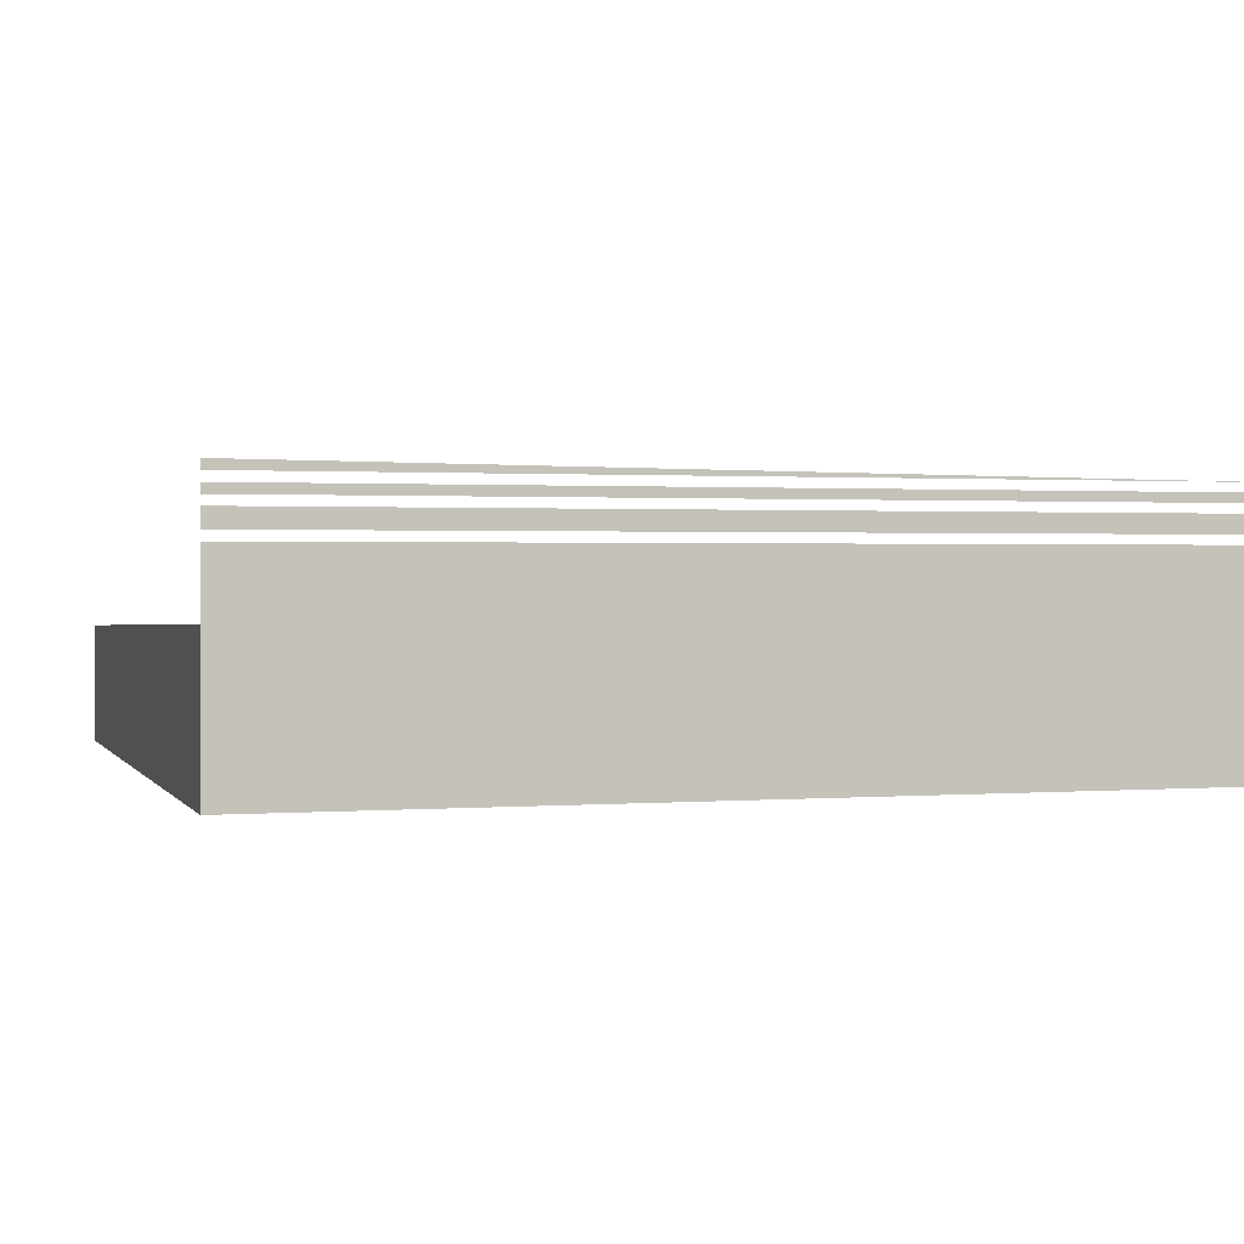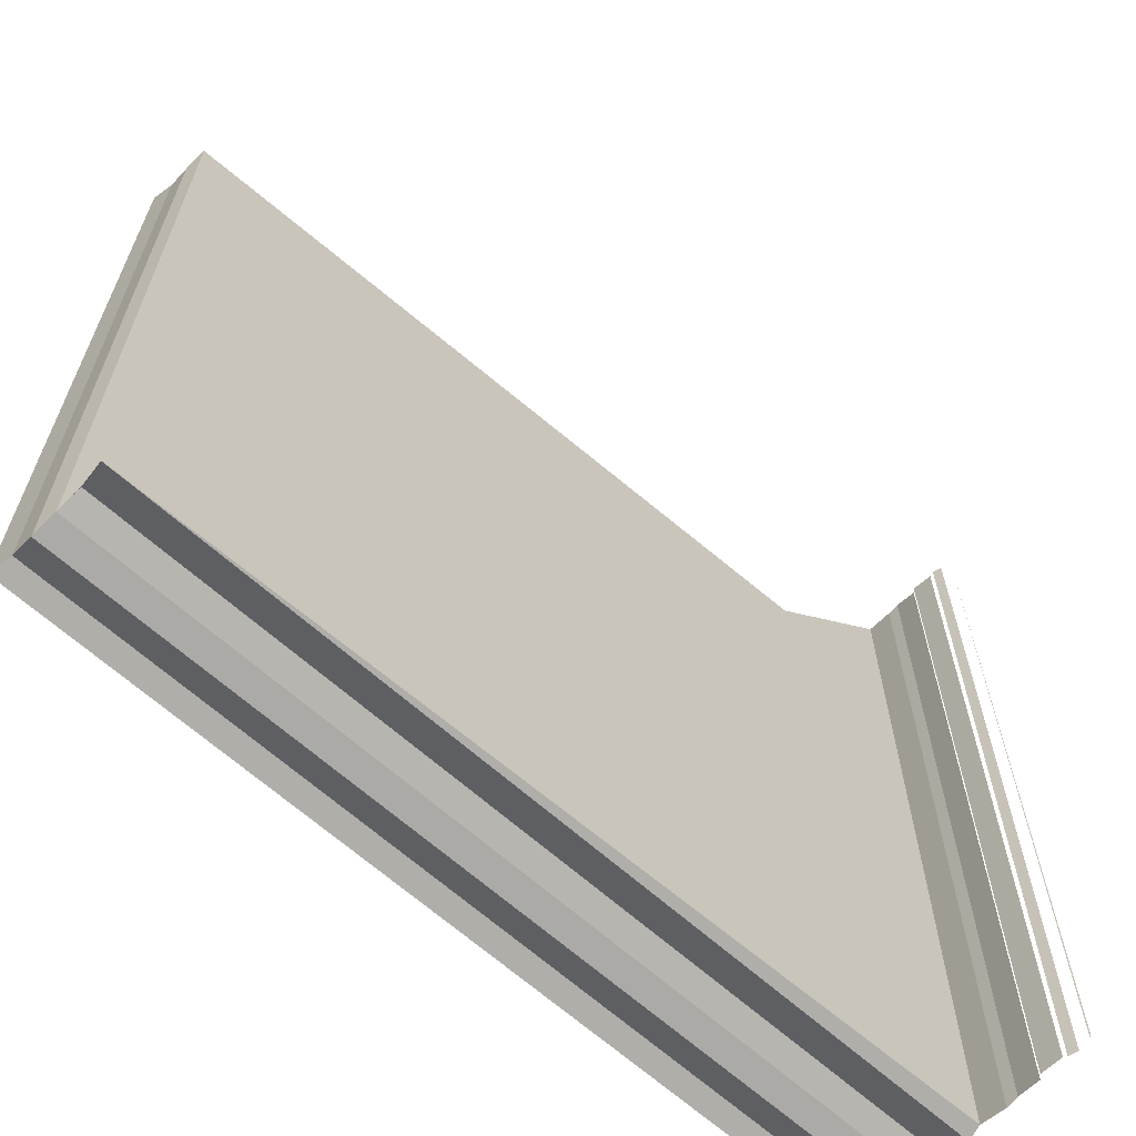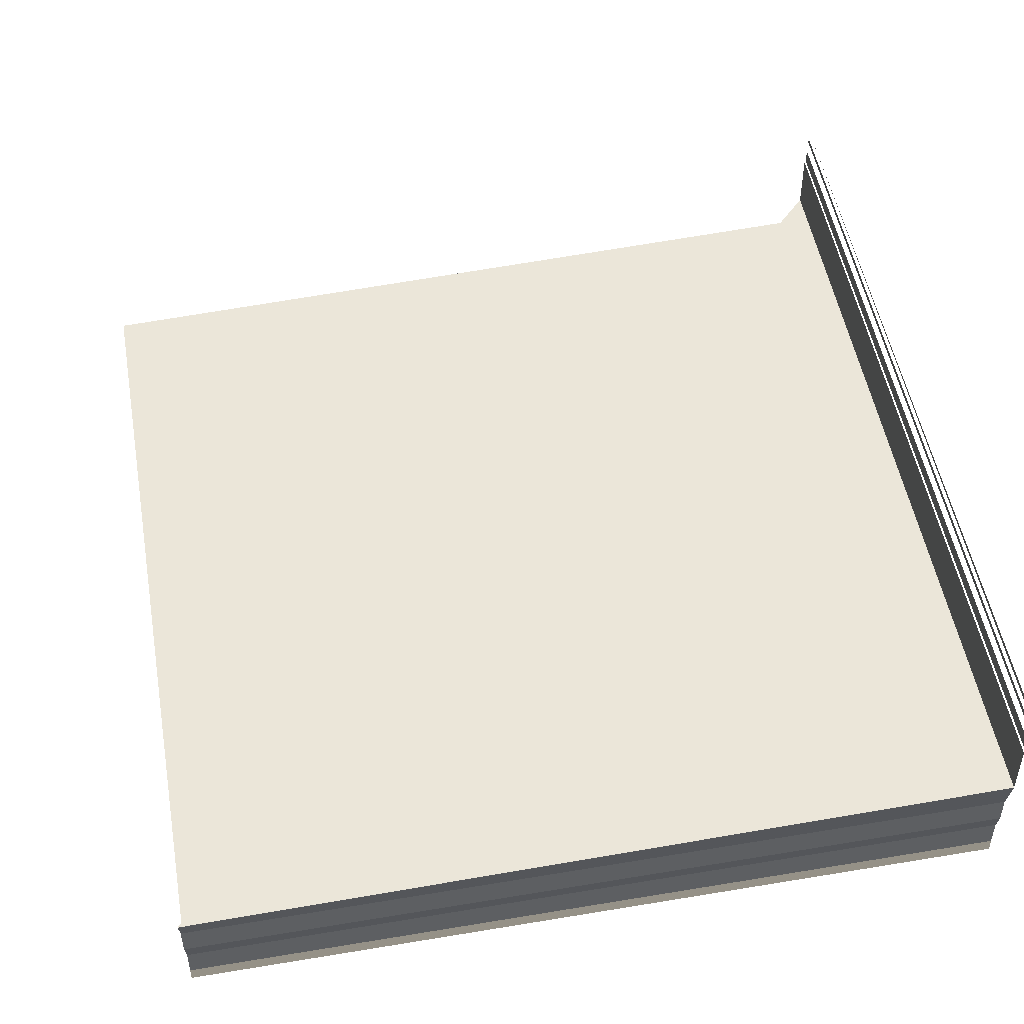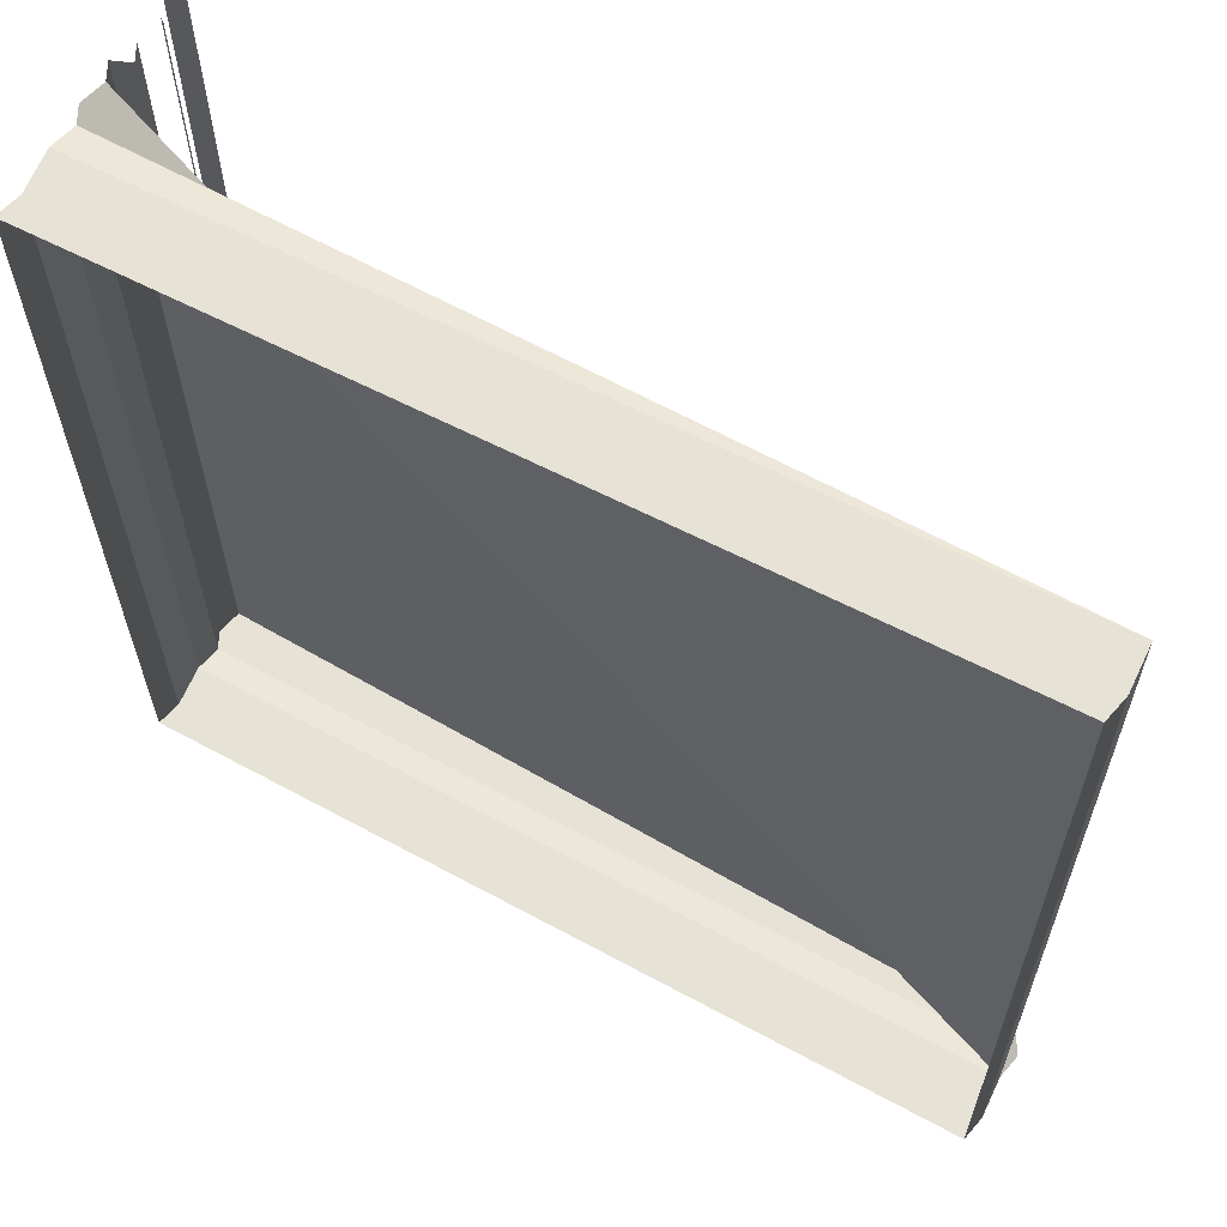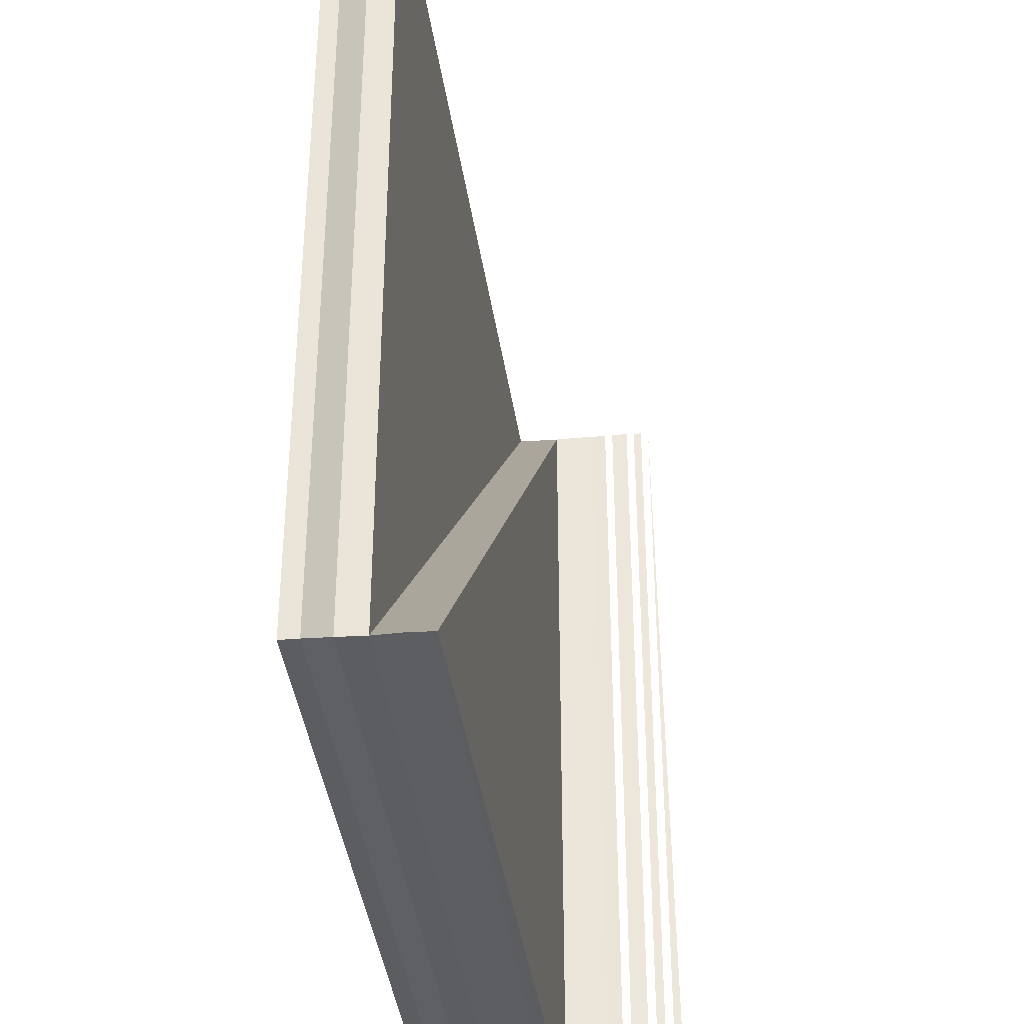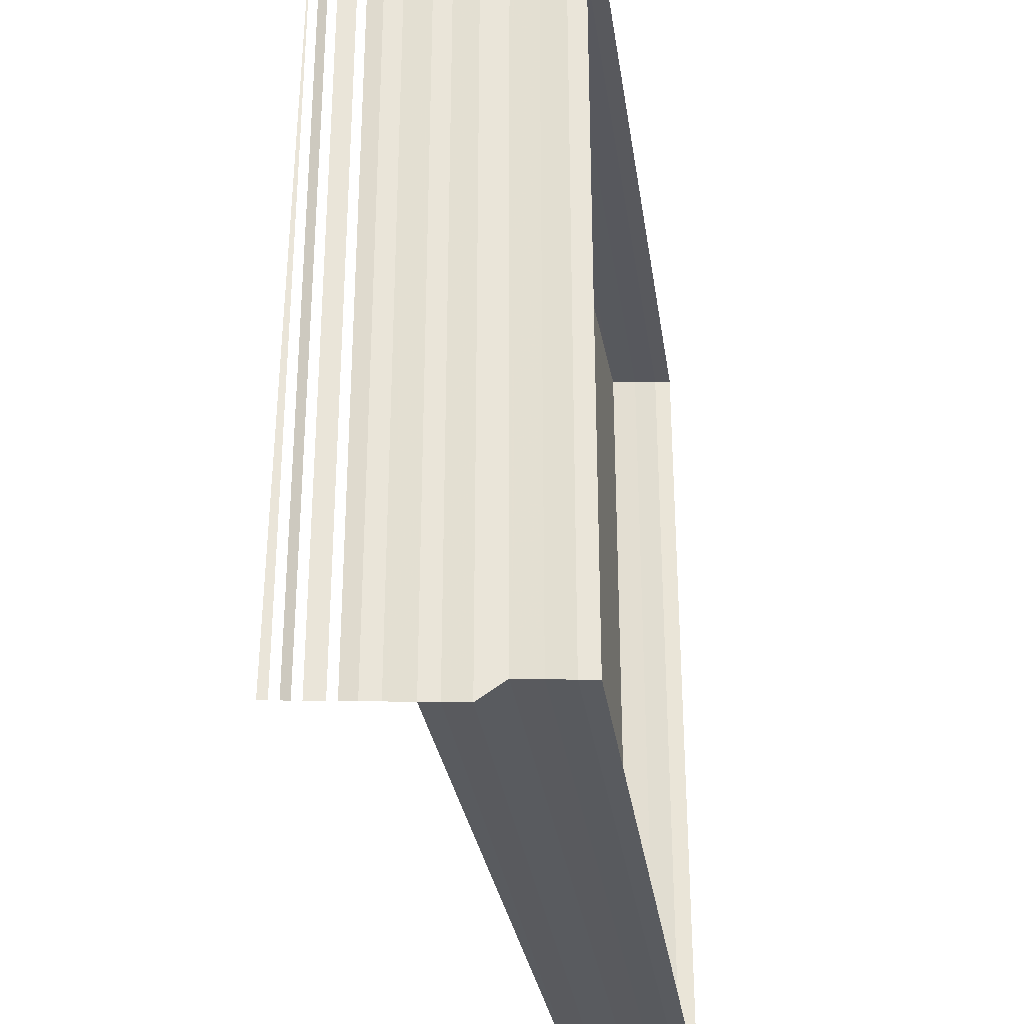
<metadata>
{"format":"obj","ext":"obj","renderer":"f3d","projection":"perspective","resolution":1024,"background":"white","views":[{"elev":1.1,"azim":73.8,"up":"+Z"},{"elev":-64.2,"azim":-42.5,"up":"+Y"},{"elev":54.1,"azim":-10.2,"up":"+Z"},{"elev":61.8,"azim":-151.2,"up":"+Y"},{"elev":-36.9,"azim":-83.8,"up":"+Y"},{"elev":-31.5,"azim":98.4,"up":"+Y"}]}
</metadata>
<code>
o 5481
v 2230 1870 16.22
v 2230 1870 16.22
v 2230 1870 16.22
v 2230 1870 16.22
v 2230 1870 16.22
v 2230 1870 16.22
v 2230 1870 16.22
v 2230 1870 16.22
v 2230 1870 16.22
v 2230 1870 16.22
v 2230 1870 16.22
v 2230 1870 16.22
v 2230 1870 16.22
v 2230 1870 16.22
v 2230 1870 16.22
v 2230 1870 16.22
v 2230 1870 16.22
v 2230 1870 16.22
v 2230 1870 16.22
v 2230 1870 16.22
v 2230 1870 16.22
v 2230 1870 16.22
v 2230 1870 16.22
v 2230 1870 16.22
v 2230 1870 16.22
v 2230 1870 16.22
v 2230 1870 16.22
v 2230 1870 16.22
v 2230 1870 16.22
v 2230 1870 16.22
v 2230 1870 16.22
v 2230 1870 16.22
v 2230 1870 16.22
v 2230 1870 16.22
v 2230 1870 16.22
v 2230 1870 16.22
v 2230 1870 16.22
v 2230 1870 16.22
v 2230 1870 16.22
v 2230 1870 16.22
v 2230 1870 16.22
v 2230 1870 16.22
v 2230 1870 16.22
v 2230 1870 16.22
v 2230 1870 16.22
v 2230 1870 16.22
v 2230 1870 16.22
v 2230 1870 16.22
v 2230 1870 16.22
v 2230 1870 16.22
v 2230 1870 16.22
v 2230 1870 16.22
v 2230 1870 16.22
v 2230 1870 16.22
v 2230 1870 16.22
v 2230 1870 16.22
v 2230 1870 16.22
v 2230 1870 16.22
v 2230 1870 16.22
v 2230 1870 16.22
v 2230 1870 16.22
v 2230 1870 16.22
v 2230 1870 16.22
v 2230 1870 16.22
v 2230 1870 16.22
v 2230 1870 16.22
v 2230 1870 16.22
v 2230 1870 16.22
v 2230 1870 16.22
v 2230 1870 16.22
v 2230 1870 16.22
v 2230 1870 16.22
v 2230 1870 16.22
v 2230 1870 16.22
v 2230 1870 16.22
v 2230 1870 16.22
v 2230 1870 16.22
v 2230 1870 16.22
v 2230 1870 16.22
v 2230 1870 16.22
v 2230 1870 16.22
v 2230 1870 16.22
v 2230 1870 16.22
v 2230 1870 16.22
v 2230 1870 16.22
v 2230 1870 16.22
v 2230 1870 16.22
v 2230 1870 16.22
v 2230 1870 16.22
v 2230 1870 16.22
v 2230 1870 16.22
v 2230 1870 16.22
v 2230 1870 16.22
v 2230 1870 16.22
v 2230 1870 16.22
v 2230 1870 16.22
v 2230 1870 16.22
v 2230 1870 16.22
v 2230 1870 16.22
v 2230 1870 16.22
v 2230 1870 16.22
v 2230 1870 16.22
v 2230 1870 16.22
v 2230 1870 16.22
v 2230 1870 16.22
v 2230 1870 16.22
v 2230 1870 16.22
v 2230 1870 16.22
v 2230 1870 16.22
v 2230 1870 16.22
v 2230 1870 16.22
v 2230 1870 16.22
v 2230 1870 16.22
v 2230 1870 16.22
v 2230 1870 16.22
v 2230 1870 16.22
v 2230 1870 16.22
v 2230 1870 16.22
v 2230 1870 16.22
v 2230 1870 16.22
v 2230 1870 16.22
v 2230 1870 16.22
v 2230 1870 16.22
v 2230 1870 16.22
v 2230 1870 16.22
v 2230 1870 16.22
v 2230 1870 16.22
v 2230 1870 16.22
v 2230 1870 16.22
v 2230 1870 16.22
f 1 2 3
f 3 4 5
f 4 6 7
f 5 8 9
f 8 7 10
f 11 10 12
f 9 13 14
f 15 16 14
f 17 16 18
f 19 20 11
f 21 22 13
f 23 24 19
f 25 26 23
f 24 27 28
f 20 28 29
f 30 21 31
f 31 32 33
f 34 35 30
f 35 36 22
f 37 38 36
f 39 37 34
f 40 41 39
f 33 42 43
f 42 18 44
f 43 45 46
f 47 44 46
f 48 49 47
f 50 51 45
f 52 53 51
f 54 55 53
f 56 57 52
f 58 52 59
f 60 61 55
f 62 63 61
f 64 60 65
f 66 62 64
f 67 68 66
f 59 69 70
f 71 72 69
f 73 74 70
f 73 75 76
f 76 77 78
f 79 80 72
f 79 29 80
f 81 82 83
f 83 84 85
f 86 87 88
f 88 89 90
f 91 92 93
f 93 94 95
f 96 97 98
f 98 99 100
f 101 102 103
f 103 104 105
f 106 107 108
f 108 109 110
f 111 112 113
f 113 114 115
f 116 117 118
f 118 119 120
f 121 122 123
f 123 124 125
f 126 127 128
f 129 130 128

</code>
